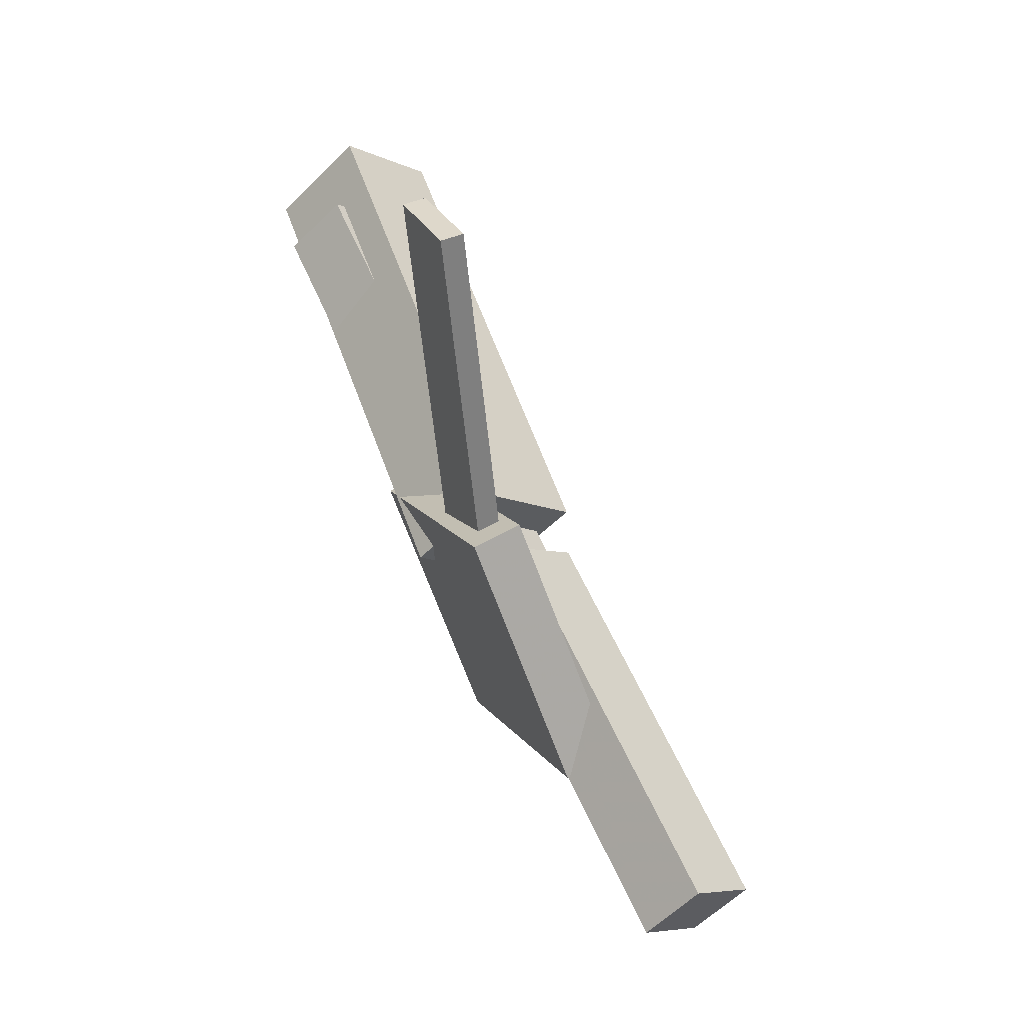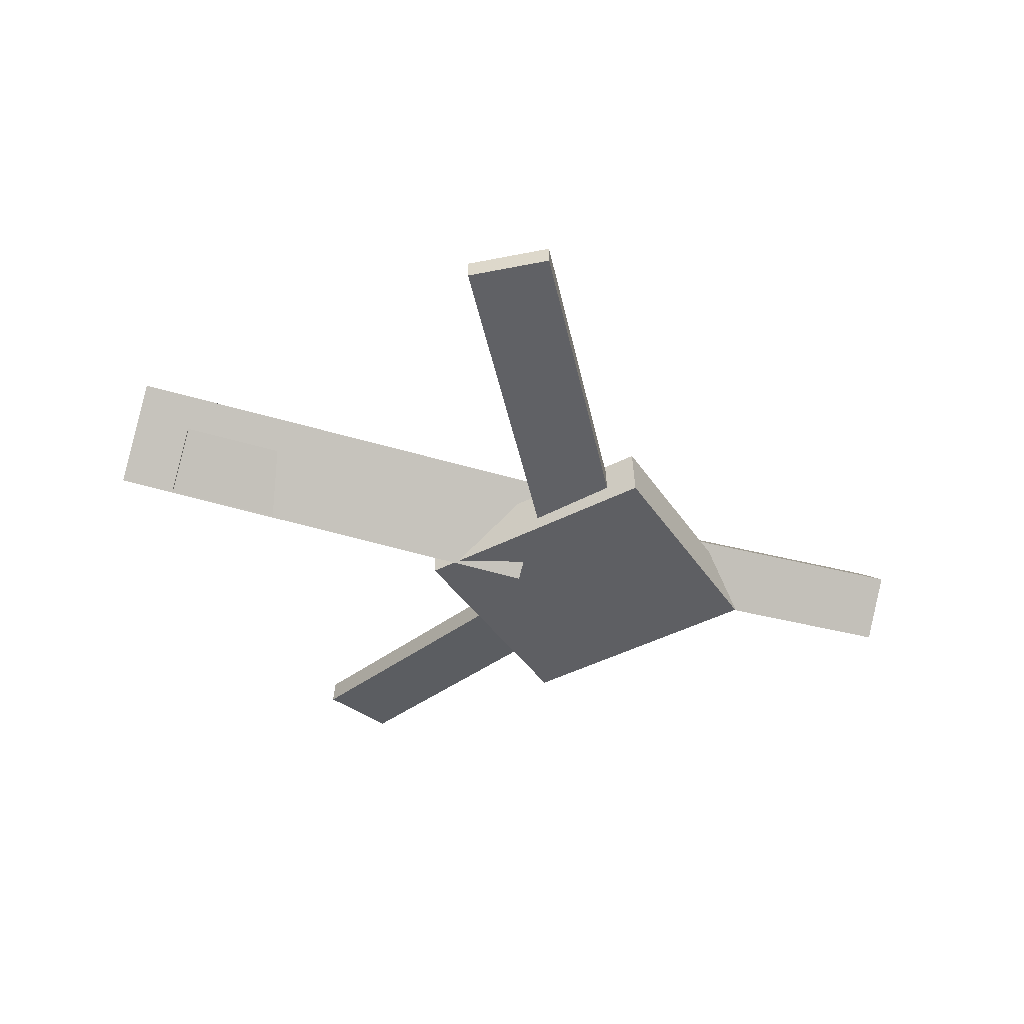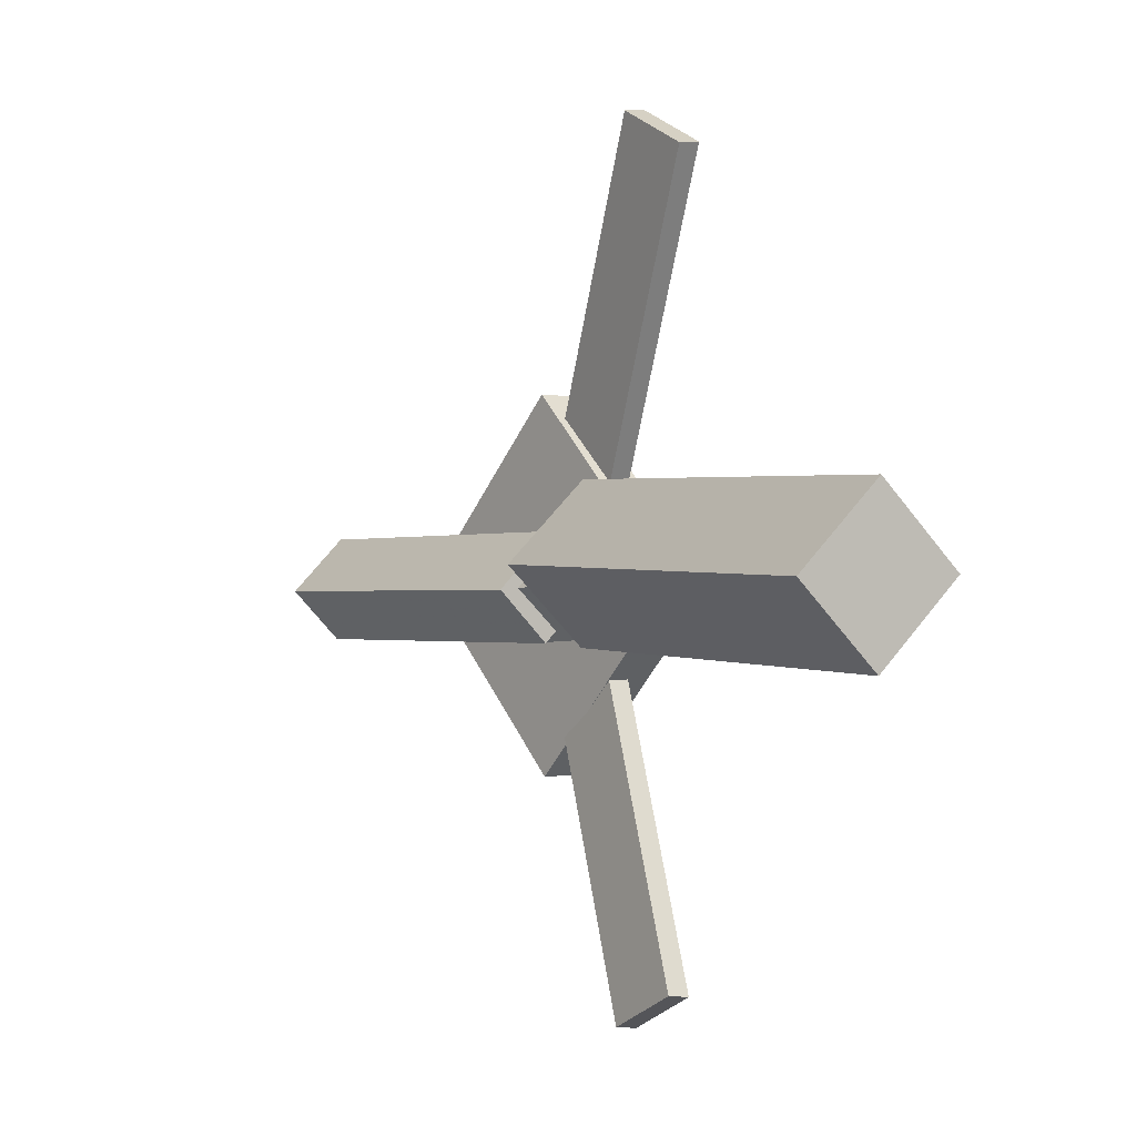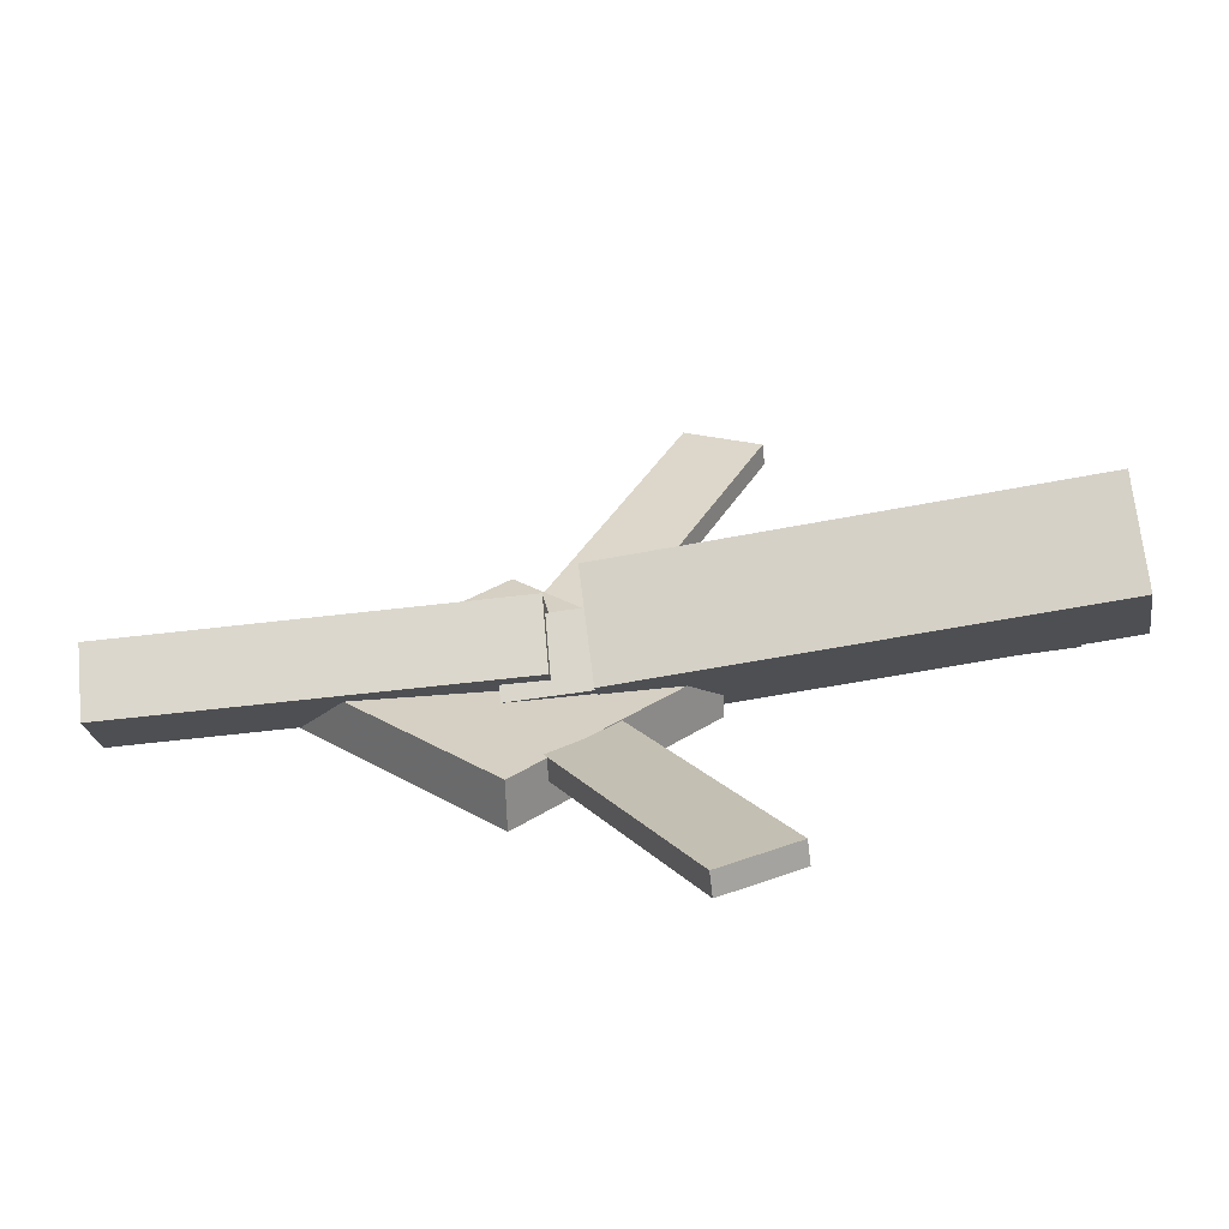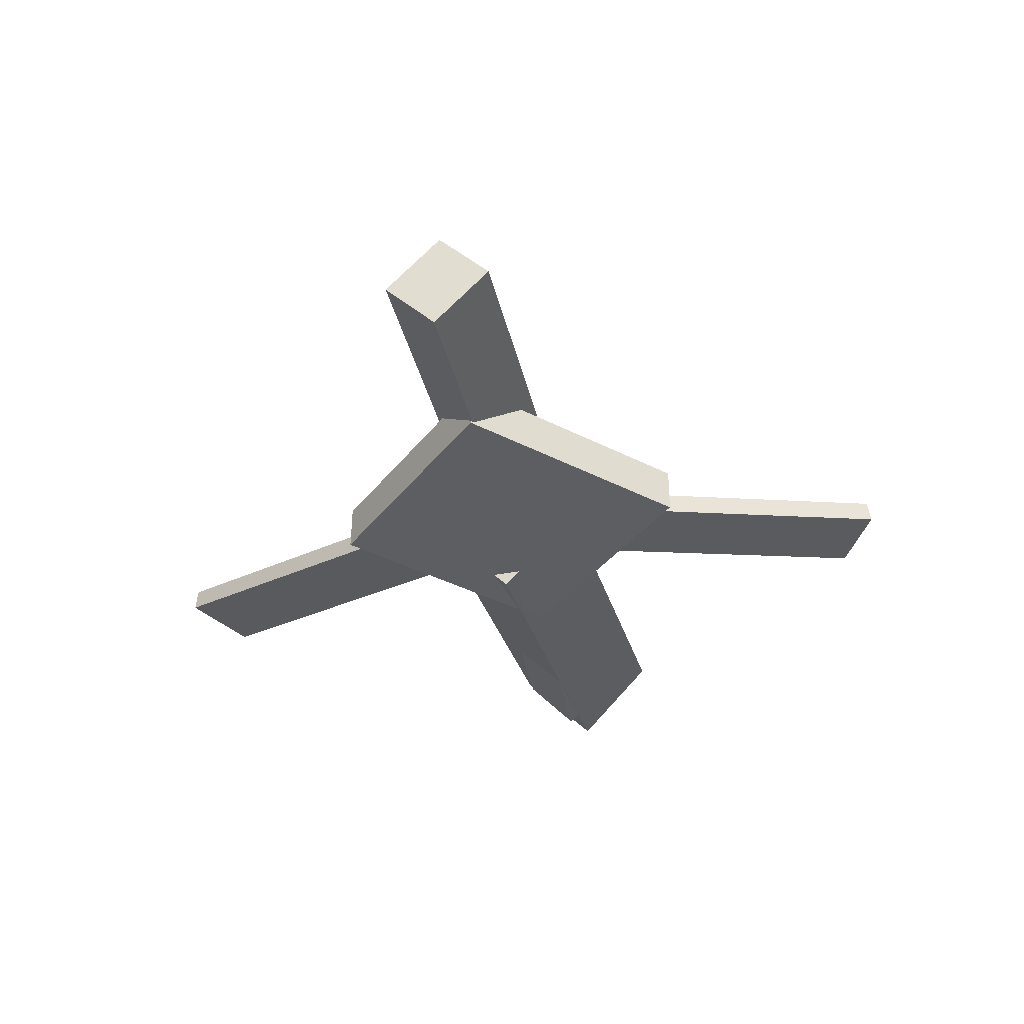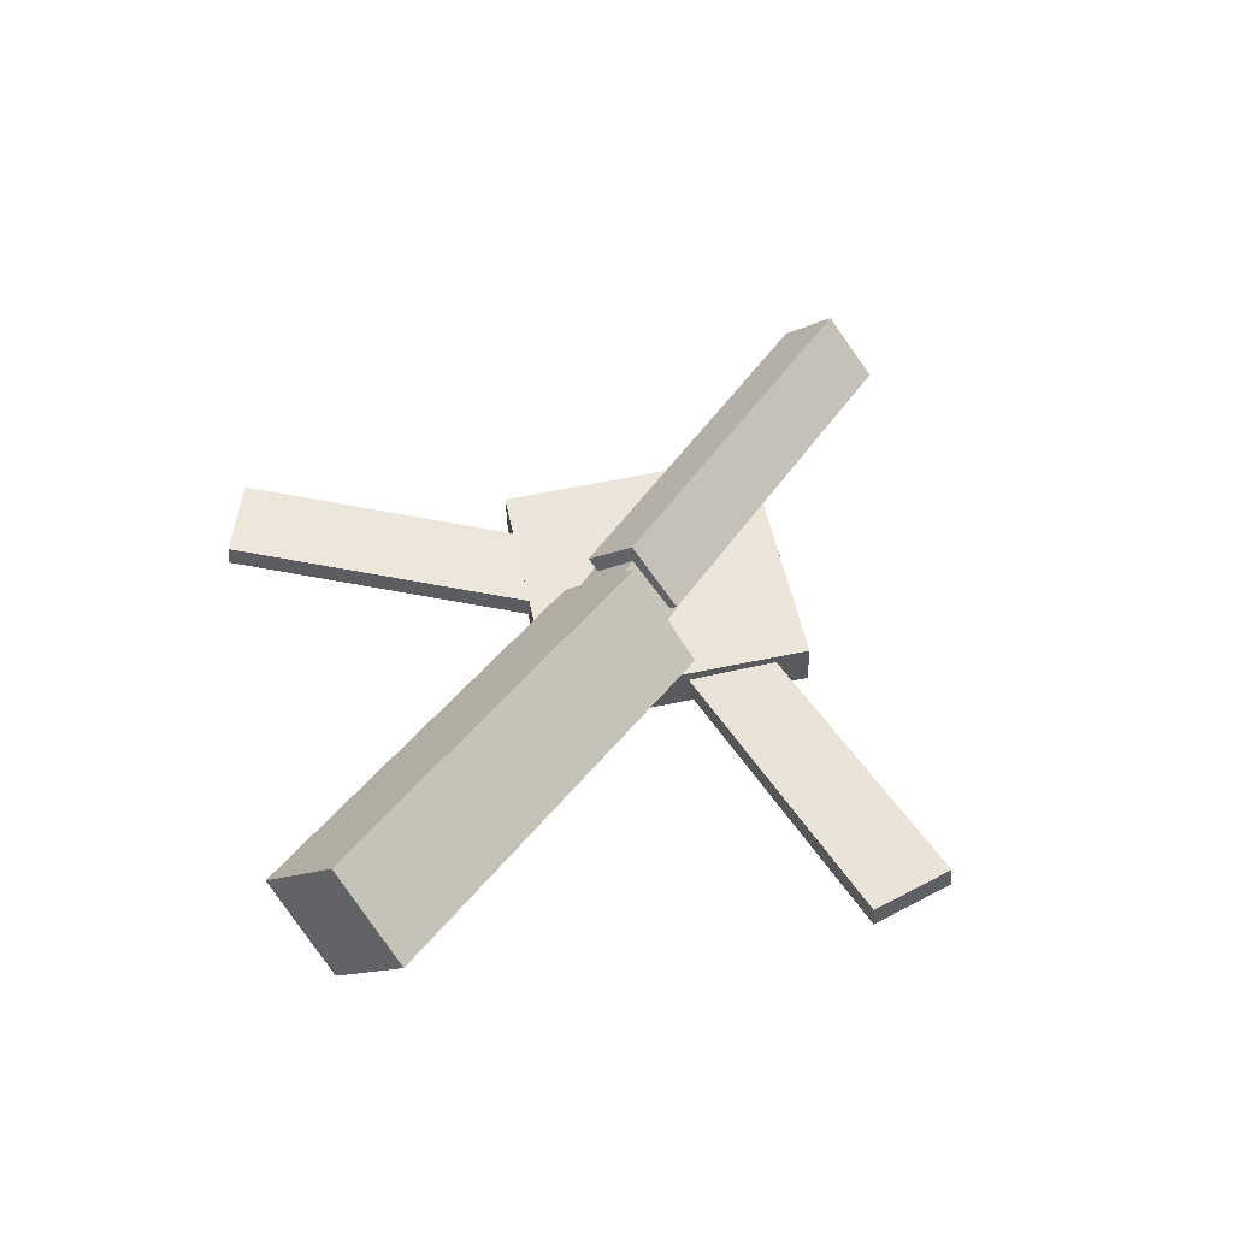
<metadata>
{"format":"obj","ext":"obj","renderer":"f3d","projection":"perspective","resolution":1024,"background":"white","views":[{"elev":61.5,"azim":63.1,"up":"+Z"},{"elev":-42.5,"azim":-14.4,"up":"+Y"},{"elev":-0.3,"azim":-126.9,"up":"+Z"},{"elev":-63.2,"azim":-175.7,"up":"+Z"},{"elev":-35.5,"azim":102.2,"up":"+Y"},{"elev":52.4,"azim":-56.6,"up":"+Y"}]}
</metadata>
<code>
v 0.006646 -0.04204 -0.04854
v -0.002646 -0.1029 0.01384
v -0.3547 0.003722 -0.05773
v -0.364 -0.05713 0.004652
v 0.01289 0.01949 0.0124
v 0.003597 -0.04136 0.07479
v -0.3485 0.06525 0.003219
v -0.3578 0.004402 0.0656
f 1.0 7.0 5.0
f 1.0 3.0 7.0
f 1.0 4.0 3.0
f 1.0 2.0 4.0
f 3.0 8.0 7.0
f 3.0 4.0 8.0
f 5.0 7.0 8.0
f 5.0 8.0 6.0
f 1.0 5.0 6.0
f 1.0 6.0 2.0
f 2.0 6.0 8.0
f 2.0 8.0 4.0
v -0.06141 -0.04686 0.3365
v -0.06075 -0.0297 0.3345
v -0.1211 -0.04813 0.3059
v -0.1204 -0.03097 0.3039
v 0.08518 -0.08588 0.05199
v 0.08585 -0.06872 0.04997
v 0.02553 -0.08715 0.02143
v 0.0262 -0.06999 0.01942
f 9.0 15.0 13.0
f 9.0 11.0 15.0
f 9.0 12.0 11.0
f 9.0 10.0 12.0
f 11.0 16.0 15.0
f 11.0 12.0 16.0
f 13.0 15.0 16.0
f 13.0 16.0 14.0
f 9.0 13.0 14.0
f 9.0 14.0 10.0
f 10.0 14.0 16.0
f 10.0 16.0 12.0
v -0.3196 -0.06882 0.01409
v 0.06916 -0.08713 -0.006958
v -0.3156 -0.02756 0.0534
v 0.07323 -0.04587 0.03235
v -0.32 -0.03164 -0.02488
v 0.0688 -0.04995 -0.04593
v -0.3159 0.009609 0.01443
v 0.07287 -0.008701 -0.00662
f 17.0 23.0 21.0
f 17.0 19.0 23.0
f 17.0 20.0 19.0
f 17.0 18.0 20.0
f 19.0 24.0 23.0
f 19.0 20.0 24.0
f 21.0 23.0 24.0
f 21.0 24.0 22.0
f 17.0 21.0 22.0
f 17.0 22.0 18.0
f 18.0 22.0 24.0
f 18.0 24.0 20.0
v 0.3456 -0.04316 -0.04789
v 0.03563 -0.03121 -0.04567
v 0.3474 -0.003594 -0.008063
v 0.03743 0.00835 -0.005845
v 0.3442 -0.08656 -0.004713
v 0.03426 -0.07461 -0.002496
v 0.3461 -0.04699 0.03511
v 0.03607 -0.03505 0.03733
f 25.0 31.0 29.0
f 25.0 27.0 31.0
f 25.0 28.0 27.0
f 25.0 26.0 28.0
f 27.0 32.0 31.0
f 27.0 28.0 32.0
f 29.0 31.0 32.0
f 29.0 32.0 30.0
f 25.0 29.0 30.0
f 25.0 30.0 26.0
f 26.0 30.0 32.0
f 26.0 32.0 28.0
v 0.06439 -0.08813 -0.1466
v 0.2102 -0.08219 -0.00238
v -0.0769 -0.09478 -0.003345
v 0.06895 -0.08884 0.1408
v 0.06274 -0.05028 -0.1464
v 0.2086 -0.04435 -0.00226
v -0.07856 -0.05693 -0.003225
v 0.06729 -0.05099 0.1409
f 33.0 39.0 37.0
f 33.0 35.0 39.0
f 33.0 36.0 35.0
f 33.0 34.0 36.0
f 35.0 40.0 39.0
f 35.0 36.0 40.0
f 37.0 39.0 40.0
f 37.0 40.0 38.0
f 33.0 37.0 38.0
f 33.0 38.0 34.0
f 34.0 38.0 40.0
f 34.0 40.0 36.0
v 0.07931 -0.08098 -0.03776
v 0.0219 -0.08196 -0.008684
v -0.06274 -0.03848 -0.3168
v -0.1201 -0.03946 -0.2877
v 0.08014 -0.06359 -0.03554
v 0.02273 -0.06457 -0.006459
v -0.06191 -0.0211 -0.3145
v -0.1193 -0.02207 -0.2855
f 41.0 47.0 45.0
f 41.0 43.0 47.0
f 41.0 44.0 43.0
f 41.0 42.0 44.0
f 43.0 48.0 47.0
f 43.0 44.0 48.0
f 45.0 47.0 48.0
f 45.0 48.0 46.0
f 41.0 45.0 46.0
f 41.0 46.0 42.0
f 42.0 46.0 48.0
f 42.0 48.0 44.0

</code>
